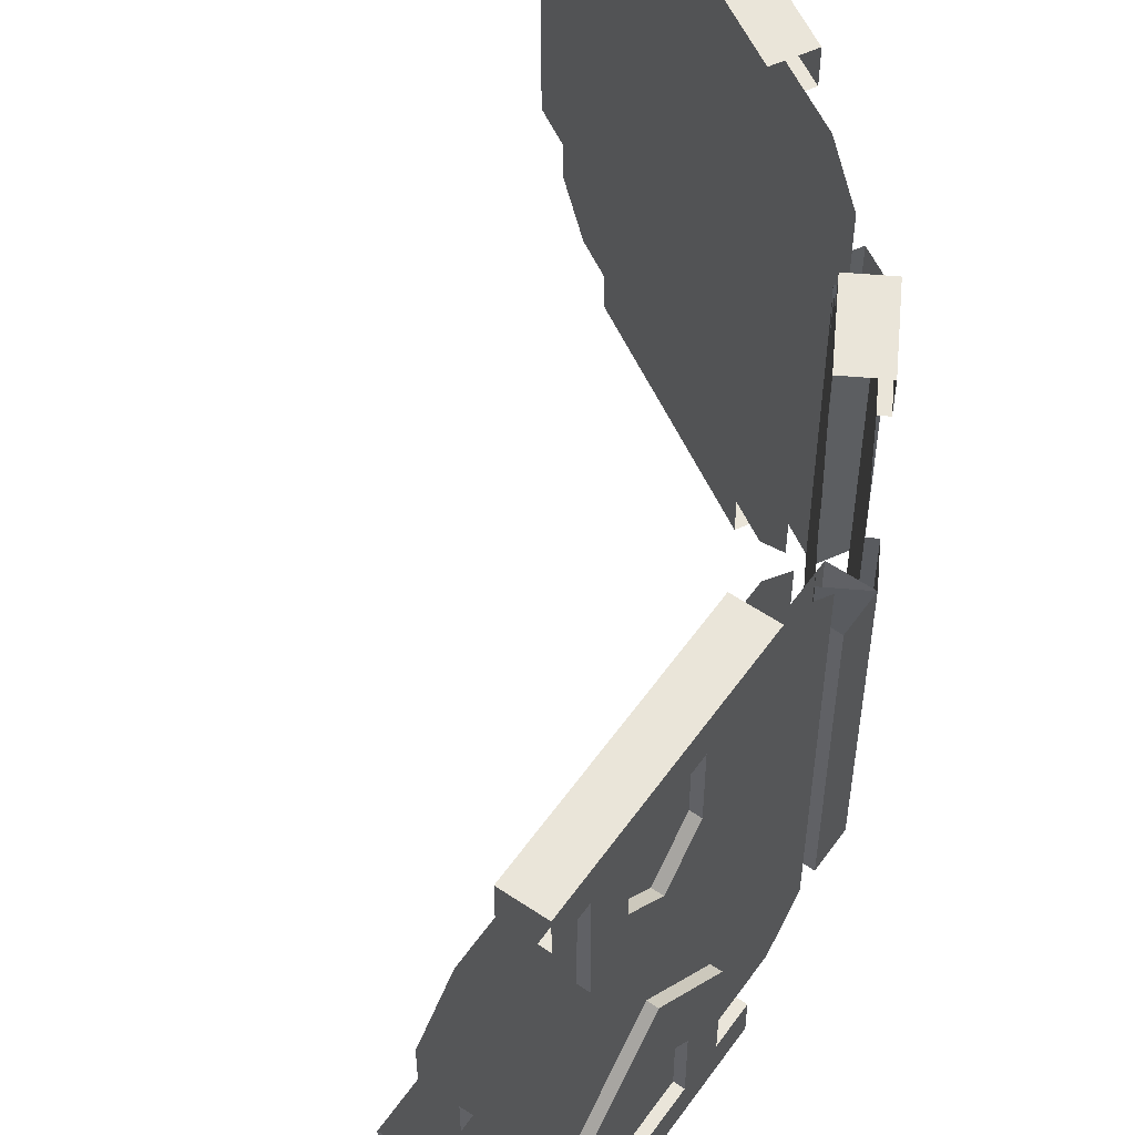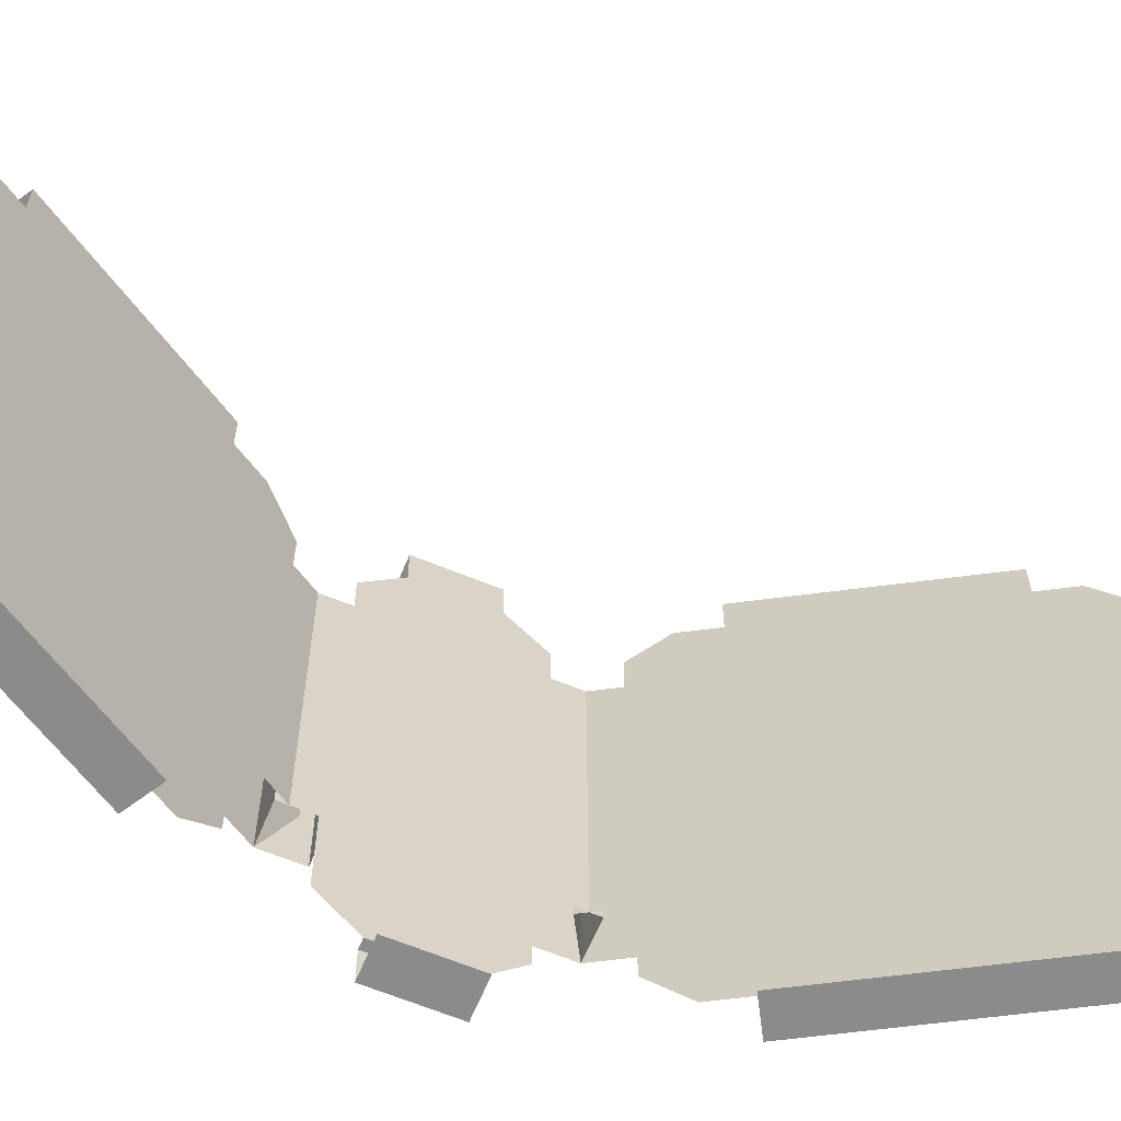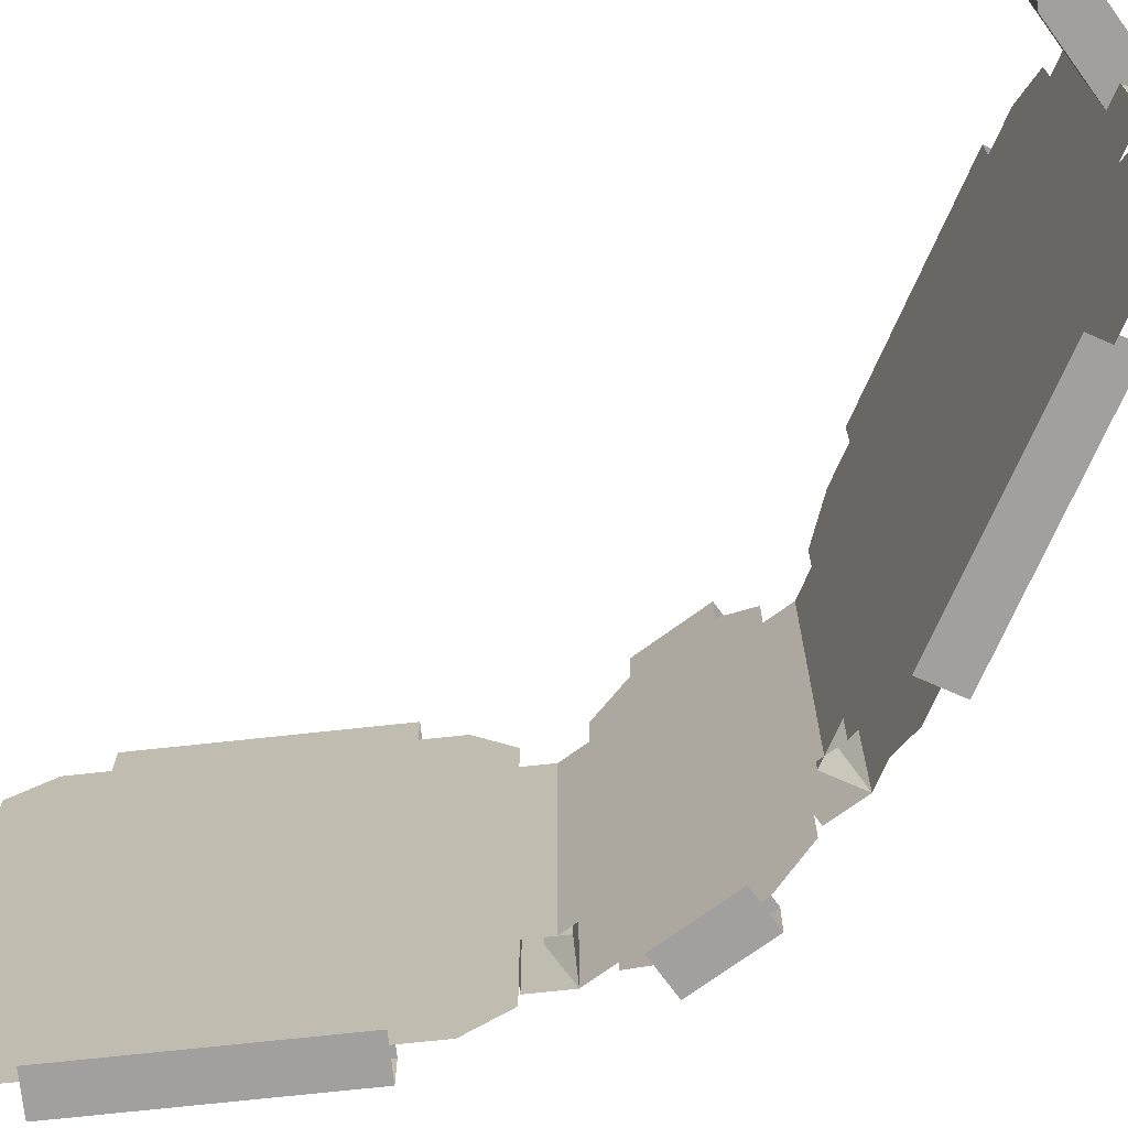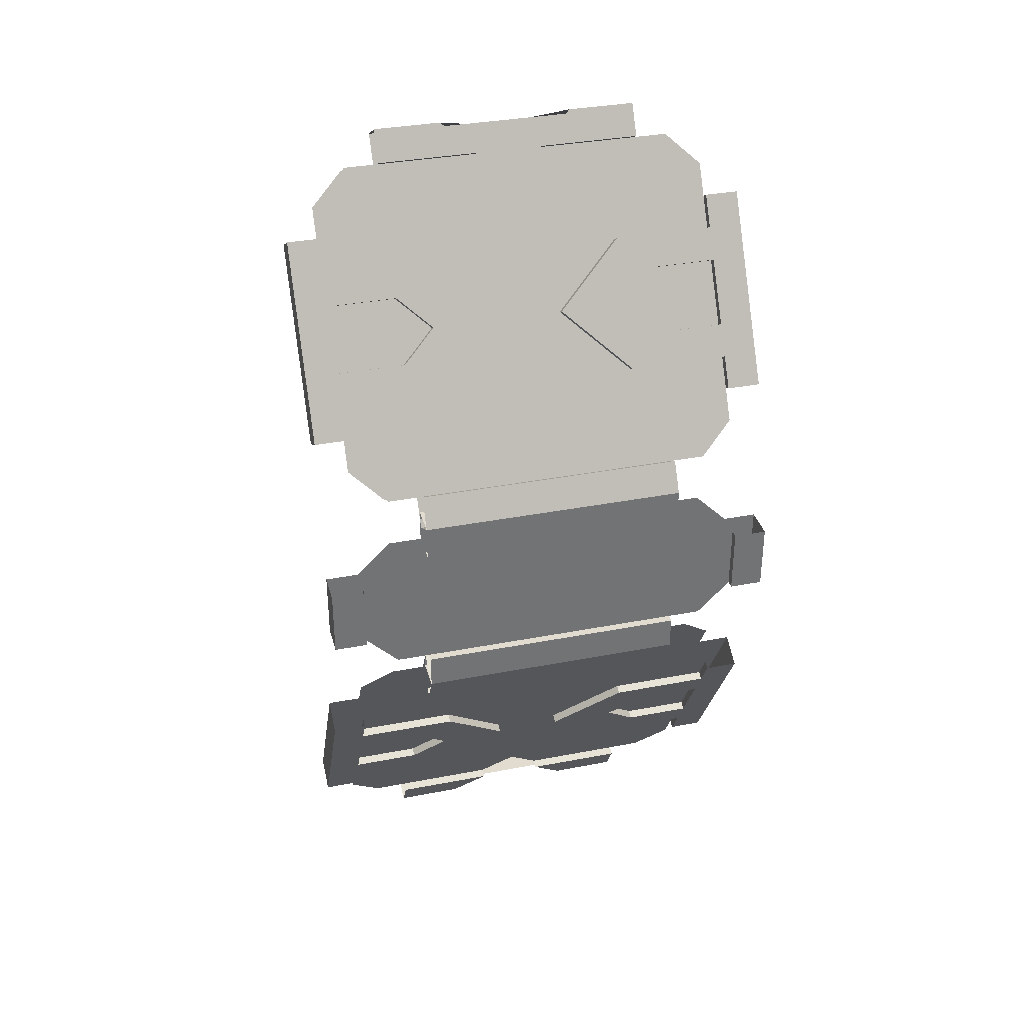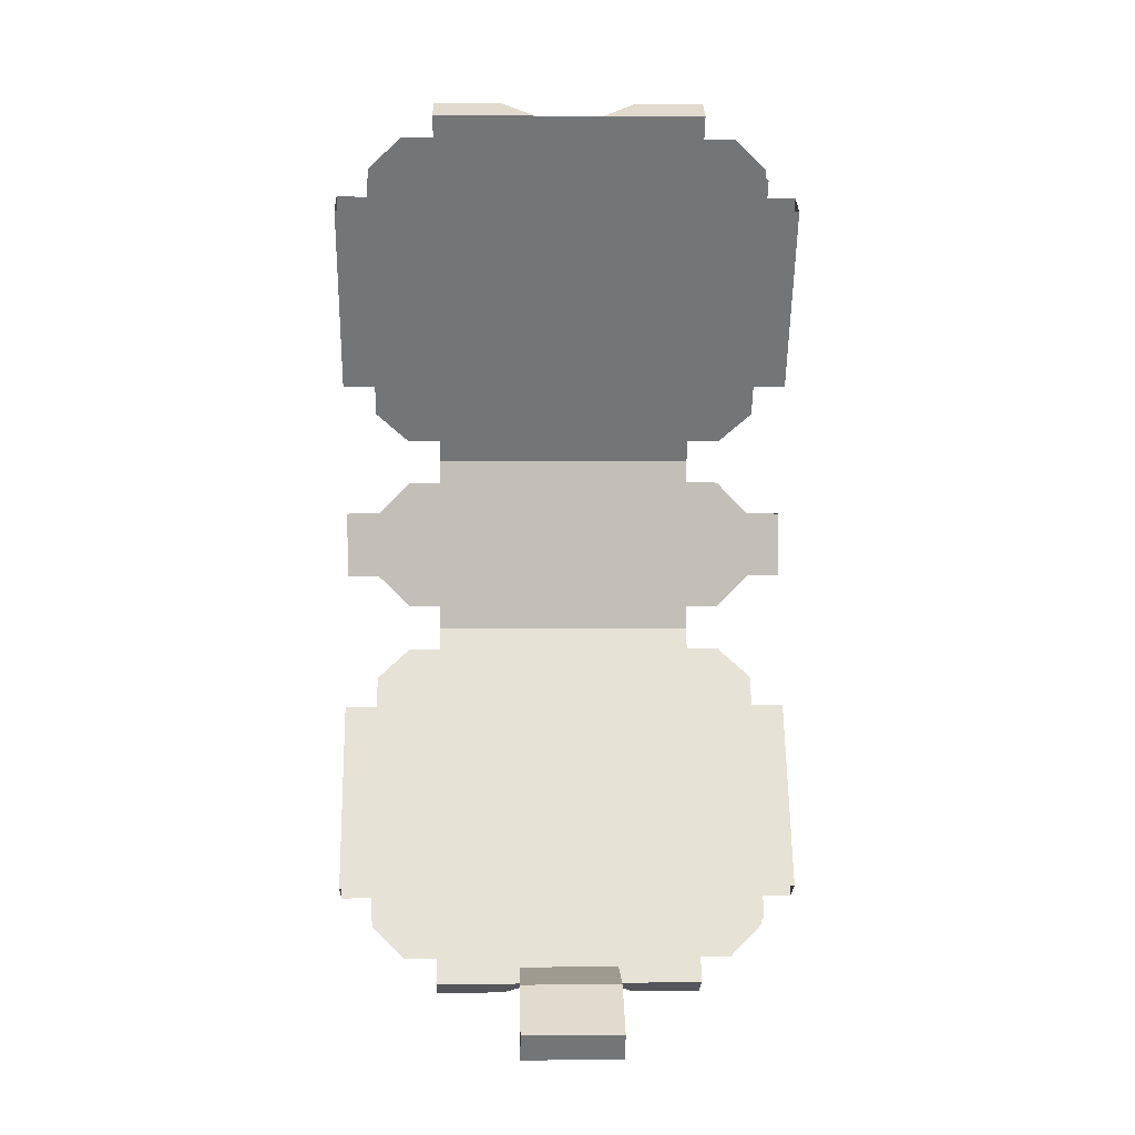
<metadata>
{"format":"obj","ext":"obj","renderer":"f3d","projection":"perspective","resolution":1024,"background":"white","views":[{"elev":57.7,"azim":-175.0,"up":"+Y"},{"elev":-64.0,"azim":67.4,"up":"+Y"},{"elev":-71.9,"azim":126.2,"up":"+Y"},{"elev":34.5,"azim":-104.6,"up":"+Z"},{"elev":3.7,"azim":88.2,"up":"+Z"}]}
</metadata>
<code>
o COVER_FRONT_VAR3_OPEN_Cube.131
v 0.4916 0.125 1.198
v 0.2416 0.125 0.7645
v 0.2416 0.875 0.7645
v 0.4916 0.875 1.198
v 0.2323 0.1875 0.8421
v 0.2323 0.75 0.8421
v 0.2323 0.8125 0.8421
v 0.201 0.125 0.7879
v 0.451 0.125 1.221
v 0.451 0.875 1.221
v 0.201 0.875 0.7879
v 0.2104 0.8125 0.7104
v 0.2104 0.1875 0.7104
v 0.5229 0.8125 1.252
v 0.5229 0.1875 1.252
v 0.1698 0.1875 0.7338
v 0.1698 0.8125 0.7338
v 0.4823 0.8125 1.275
v 0.4823 0.1875 1.275
v 0.4604 0.125 1.143
v 0.2729 0.125 0.8186
v 0.2729 0.875 0.8186
v 0.4604 0.875 1.143
v 0.2188 0.125 0.8499
v 0.4062 0.125 1.175
v 0.4062 0.875 1.175
v 0.2188 0.875 0.8499
v 0.2729 0.9375 0.8186
v 0.4604 0.9375 1.143
v 0.4062 0.9375 1.175
v 0.2188 0.9375 0.8499
v 0.4604 0.0625 1.143
v 0.2729 0.0625 0.8186
v 0.2188 0.0625 0.8499
v 0.4062 0.0625 1.175
v 0.2323 0.125 0.8421
v 0.4198 0.125 1.167
v 0.4198 0.875 1.167
v 0.2323 0.875 0.8421
v 0.4604 0.1875 1.143
v 0.4198 0.1875 1.167
v 0.4604 0.75 1.143
v 0.4198 0.75 1.167
v 0.1562 0.75 0.7416
v 0.2104 0.75 0.7104
v 0.5229 0.75 1.252
v 0.4688 0.75 1.283
v 0.5541 0.75 1.306
v 0.5 0.75 1.337
v 0.125 0.75 0.6875
v 0.1791 0.75 0.6562
v 0.1698 0.75 0.7338
v 0.4823 0.75 1.275
v 0.4604 0.8125 1.143
v 0.4198 0.8125 1.167
v 0.2729 0.1875 0.8186
v 0.2729 0.75 0.8186
v 0.2729 0.8125 0.8186
v 0.2323 0.25 0.8421
v 0.1562 0.25 0.7416
v 0.2104 0.25 0.7104
v 0.5229 0.25 1.252
v 0.4688 0.25 1.283
v 0.5541 0.25 1.306
v 0.5 0.25 1.337
v 0.125 0.25 0.6875
v 0.1791 0.25 0.6562
v 0.1698 0.25 0.7338
v 0.4823 0.25 1.275
v 0.4604 0.25 1.143
v 0.4198 0.25 1.167
v 0.2729 0.25 0.8186
v 0.2323 0.5625 0.8421
v 0.2323 0.4375 0.8421
v 0.1562 0.4375 0.7416
v 0.1562 0.5625 0.7416
v 0.2104 0.5625 0.7104
v 0.2104 0.4375 0.7104
v 0.5229 0.5625 1.252
v 0.5229 0.4375 1.252
v 0.4688 0.5625 1.283
v 0.4688 0.4375 1.283
v 0.5541 0.5625 1.306
v 0.5541 0.4375 1.306
v 0.5 0.625 1.337
v 0.5 0.375 1.337
v 0.125 0.4375 0.6875
v 0.125 0.5625 0.6875
v 0.1791 0.5625 0.6562
v 0.1791 0.4375 0.6562
v 0.1698 0.4375 0.7338
v 0.1698 0.5625 0.7338
v 0.4823 0.5625 1.275
v 0.4823 0.4375 1.275
v 0.4604 0.5625 1.143
v 0.4604 0.4375 1.143
v 0.4198 0.5625 1.167
v 0.4198 0.4375 1.167
v 0.2729 0.5625 0.8186
v 0.2729 0.4375 0.8186
v 0.451 0.5 1.221
v 0.25 0.125 0.904
v 0.2812 0.125 0.9581
v 0.3438 0.125 1.066
v 0.375 0.125 1.121
v 0.375 0.875 1.121
v 0.3438 0.875 1.066
v 0.2812 0.875 0.9581
v 0.25 0.875 0.904
v 0.2635 0.125 0.8962
v 0.2948 0.125 0.9503
v 0.3573 0.125 1.059
v 0.3885 0.125 1.113
v 0.3885 0.875 1.113
v 0.3573 0.875 1.059
v 0.2948 0.875 0.9503
v 0.2635 0.875 0.8962
v 0.326 0.4375 1.004
v 0.326 0.5625 1.004
v 0.3125 0.3125 1.012
v 0.3125 0.6875 1.012
v 0.3125 0.5625 1.012
v 0.3125 0.4375 1.012
v 0.375 0.6875 1.121
v 0.3438 0.75 1.066
v 0.3573 0.75 1.059
v 0.3885 0.6875 1.113
v 0.2812 0.75 0.9581
v 0.25 0.6875 0.904
v 0.2635 0.6875 0.8962
v 0.2948 0.75 0.9503
v 0.25 0.3125 0.904
v 0.2812 0.25 0.9581
v 0.2948 0.25 0.9503
v 0.2635 0.3125 0.8962
v 0.3438 0.25 1.066
v 0.375 0.3125 1.121
v 0.3885 0.3125 1.113
v 0.3573 0.25 1.059
v 0.326 0.6875 1.004
v 0.326 0.3125 1.004
f 41 5 36 37
f 6 7 17 52
f 12 58 57 45
f 22 58 12 3
f 17 7 39 11
f 69 71 41 19
f 61 72 56 13
f 38 55 18 10
f 19 41 37 9
f 40 15 1 20
f 14 54 23 4
f 24 25 37 36
f 32 33 21 20
f 43 55 7 6
f 30 29 28 31
f 30 31 27 26
f 38 39 7 55
f 28 29 23 22
f 34 33 32 35
f 34 35 25 24
f 18 55 43 53
f 26 27 39 38
f 5 16 8 36
f 13 56 21 2
f 42 54 14 46
f 56 40 20 21
f 57 58 54 42
f 22 23 54 58
f 98 94 101
f 56 72 70 40
f 5 59 68 16
f 40 70 62 15
f 41 71 59 5
f 71 98 74 59
f 98 97 73 74
f 97 43 6 73
f 70 96 80 62
f 97 98 101
f 95 42 46 79
f 59 74 91 68
f 74 73 92 91
f 73 6 52 92
f 53 43 97 93
f 94 98 71 69
f 72 100 96 70
f 100 99 95 96
f 99 57 42 95
f 45 57 99 77
f 77 99 100 78
f 78 100 72 61
f 64 84 86 65
f 83 48 49 85
f 62 80 84 64
f 79 46 48 83
f 47 81 85 49
f 82 63 65 86
f 66 87 90 67
f 87 88 89 90
f 88 50 51 89
f 45 77 89 51
f 77 78 90 89
f 78 61 67 90
f 60 75 87 66
f 75 76 88 87
f 76 44 50 88
f 44 76 92 52
f 76 75 91 92
f 75 60 68 91
f 63 82 94 69
f 93 97 101
f 81 47 53 93
f 84 80 79 83
f 80 96 95 79
f 123 120 136 137
f 120 123 132 133
f 122 124 125 121
f 121 125 126 140
f 107 125 124 106
f 115 126 125 107
f 106 124 127 114
f 140 131 128 121
f 109 129 128 108
f 117 130 129 109
f 108 128 131 116
f 136 120 141 139
f 103 133 132 102
f 111 134 133 103
f 102 132 135 110
f 133 134 141 120
f 105 137 136 104
f 113 138 137 105
f 104 136 139 112
f 121 128 129 122
f 122 119 130 129
f 119 122 124 127
f 123 118 135 132
f 137 138 118 123
o SPINE_VAR3_OPEN_Cube.133
v 0.1875 0.875 0.5625
v 0.1875 0.875 0.4375
v 0.1875 0.9375 0.4375
v 0.1875 0.9375 0.5625
v 0.125 0.9375 0.4375
v 0.125 0.9375 0.5625
v 0.125 0.875 0.4375
v 0.125 0.875 0.5625
v 0.125 0.125 0.4375
v 0.125 0.125 0.5625
v 0.125 0.0625 0.4375
v 0.125 0.0625 0.5625
v 0.1875 0.0625 0.4375
v 0.1875 0.0625 0.5625
v 0.1875 0.125 0.4375
v 0.1875 0.125 0.5625
v 0.1406 0.875 0.4375
v 0.1406 0.875 0.5625
v 0.1406 0.125 0.4375
v 0.1406 0.125 0.5625
v 0.1875 0.8125 0.625
v 0.1875 0.1875 0.625
v 0.1875 0.8125 0.375
v 0.1875 0.1875 0.375
v 0.1406 0.8125 0.625
v 0.1406 0.1875 0.625
v 0.1406 0.8125 0.375
v 0.1406 0.1875 0.375
v 0.1875 0.25 0.6875
v 0.1875 0.75 0.6875
v 0.1875 0.75 0.625
v 0.1875 0.25 0.625
v 0.125 0.25 0.6875
v 0.125 0.75 0.6875
v 0.125 0.75 0.625
v 0.125 0.25 0.625
v 0.1875 0.25 0.3125
v 0.1875 0.75 0.3125
v 0.1875 0.75 0.375
v 0.1875 0.25 0.375
v 0.125 0.25 0.3125
v 0.125 0.75 0.3125
v 0.125 0.75 0.375
v 0.125 0.25 0.375
v 0.1406 0.75 0.625
v 0.1406 0.25 0.625
v 0.1406 0.75 0.375
v 0.1406 0.25 0.375
f 150 151 161 160
f 167 169 160 161
f 156 165 163 157
f 154 156 157 155
f 152 154 155 153
f 150 152 153 151
f 146 148 149 147
f 144 146 147 145
f 142 143 144 145
f 143 142 162 164
f 181 173 163 165
f 168 166 159 158
f 148 158 159 149
f 188 186 166 168
f 169 167 187 189
f 189 187 186 188
f 174 175 176 177
f 170 171 175 174
f 172 171 170 173
f 184 183 182 185
f 182 183 179 178
f 178 179 180 181
f 176 186 187 177
f 184 185 189 188
f 164 162 172 180
f 180 172 173 181
o COVER_BACK_VAR3_OPEN_Cube.138
v 0.4916 0.125 -0.1975
v 0.2416 0.125 0.2355
v 0.2416 0.875 0.2355
v 0.4916 0.875 -0.1975
v 0.2323 0.1875 0.1579
v 0.2323 0.75 0.1579
v 0.2323 0.8125 0.1579
v 0.201 0.125 0.2121
v 0.451 0.125 -0.221
v 0.451 0.875 -0.221
v 0.201 0.875 0.2121
v 0.2104 0.8125 0.2896
v 0.2104 0.1875 0.2896
v 0.5229 0.8125 -0.2516
v 0.5229 0.1875 -0.2516
v 0.1698 0.1875 0.2662
v 0.1698 0.8125 0.2662
v 0.4823 0.8125 -0.2751
v 0.4823 0.1875 -0.2751
v 0.4604 0.125 -0.1434
v 0.2729 0.125 0.1814
v 0.2729 0.875 0.1814
v 0.4604 0.875 -0.1434
v 0.2188 0.125 0.1501
v 0.4062 0.125 -0.1746
v 0.4062 0.875 -0.1746
v 0.2188 0.875 0.1501
v 0.2729 0.9375 0.1814
v 0.4604 0.9375 -0.1434
v 0.4062 0.9375 -0.1746
v 0.2188 0.9375 0.1501
v 0.4604 0.0625 -0.1434
v 0.2729 0.0625 0.1814
v 0.2188 0.0625 0.1501
v 0.4062 0.0625 -0.1746
v 0.2323 0.125 0.1579
v 0.4198 0.125 -0.1668
v 0.4198 0.875 -0.1668
v 0.2323 0.875 0.1579
v 0.4604 0.1875 -0.1434
v 0.4198 0.1875 -0.1668
v 0.4604 0.75 -0.1434
v 0.4198 0.75 -0.1668
v 0.1562 0.75 0.2584
v 0.2104 0.75 0.2896
v 0.5229 0.75 -0.2516
v 0.4688 0.75 -0.2829
v 0.5541 0.75 -0.3058
v 0.5 0.75 -0.337
v 0.125 0.75 0.3125
v 0.1791 0.75 0.3438
v 0.1698 0.75 0.2662
v 0.4823 0.75 -0.2751
v 0.4604 0.8125 -0.1434
v 0.4198 0.8125 -0.1668
v 0.2729 0.1875 0.1814
v 0.2729 0.75 0.1814
v 0.2729 0.8125 0.1814
v 0.2323 0.25 0.1579
v 0.1562 0.25 0.2584
v 0.2104 0.25 0.2896
v 0.5229 0.25 -0.2516
v 0.4688 0.25 -0.2829
v 0.5541 0.25 -0.3058
v 0.5 0.25 -0.337
v 0.125 0.25 0.3125
v 0.1791 0.25 0.3438
v 0.1698 0.25 0.2662
v 0.4823 0.25 -0.2751
v 0.4604 0.25 -0.1434
v 0.4198 0.25 -0.1668
v 0.2729 0.25 0.1814
v 0.2323 0.5625 0.1579
v 0.2323 0.4375 0.1579
v 0.1562 0.4375 0.2584
v 0.1562 0.5625 0.2584
v 0.2104 0.5625 0.2896
v 0.2104 0.4375 0.2896
v 0.5229 0.5625 -0.2516
v 0.5229 0.4375 -0.2516
v 0.4688 0.5625 -0.2829
v 0.4688 0.4375 -0.2829
v 0.5541 0.5625 -0.3058
v 0.5541 0.4375 -0.3058
v 0.5 0.625 -0.337
v 0.5 0.375 -0.337
v 0.125 0.4375 0.3125
v 0.125 0.5625 0.3125
v 0.1791 0.5625 0.3438
v 0.1791 0.4375 0.3438
v 0.1698 0.4375 0.2662
v 0.1698 0.5625 0.2662
v 0.4823 0.5625 -0.2751
v 0.4823 0.4375 -0.2751
v 0.4604 0.5625 -0.1434
v 0.4604 0.4375 -0.1434
v 0.4198 0.5625 -0.1668
v 0.4198 0.4375 -0.1668
v 0.2729 0.5625 0.1814
v 0.2729 0.4375 0.1814
v 0.451 0.5 -0.221
v 0.25 0.125 0.09599
v 0.2812 0.125 0.04187
v 0.3438 0.125 -0.06639
v 0.375 0.125 -0.1205
v 0.375 0.875 -0.1205
v 0.3438 0.875 -0.06639
v 0.2812 0.875 0.04187
v 0.25 0.875 0.09599
v 0.2635 0.125 0.1038
v 0.2948 0.125 0.04968
v 0.3573 0.125 -0.05857
v 0.3885 0.125 -0.1127
v 0.3885 0.875 -0.1127
v 0.3573 0.875 -0.05857
v 0.2948 0.875 0.04968
v 0.2635 0.875 0.1038
v 0.326 0.4375 -0.004447
v 0.326 0.5625 -0.004447
v 0.3125 0.3125 -0.01226
v 0.3125 0.6875 -0.01226
v 0.3125 0.5625 -0.01226
v 0.3125 0.4375 -0.01226
v 0.375 0.6875 -0.1205
v 0.3438 0.75 -0.06639
v 0.3573 0.75 -0.05857
v 0.3885 0.6875 -0.1127
v 0.2812 0.75 0.04187
v 0.25 0.6875 0.09599
v 0.2635 0.6875 0.1038
v 0.2948 0.75 0.04968
v 0.25 0.3125 0.09599
v 0.2812 0.25 0.04187
v 0.2948 0.25 0.04968
v 0.2635 0.3125 0.1038
v 0.3438 0.25 -0.06639
v 0.375 0.3125 -0.1205
v 0.3885 0.3125 -0.1127
v 0.3573 0.25 -0.05857
v 0.326 0.6875 -0.004447
v 0.326 0.3125 -0.004447
f 230 226 225 194
f 195 241 206 196
f 201 234 246 247
f 211 192 201 247
f 206 200 228 196
f 258 208 230 260
f 250 202 245 261
f 227 199 207 244
f 208 198 226 230
f 229 209 190 204
f 203 193 212 243
f 213 225 226 214
f 221 209 210 222
f 232 195 196 244
f 219 220 217 218
f 219 215 216 220
f 227 244 196 228
f 217 211 212 218
f 223 224 221 222
f 223 213 214 224
f 207 242 232 244
f 215 227 228 216
f 194 225 197 205
f 202 191 210 245
f 231 235 203 243
f 245 210 209 229
f 246 231 243 247
f 211 247 243 212
f 287 290 283
f 245 229 259 261
f 194 205 257 248
f 229 204 251 259
f 230 194 248 260
f 260 248 263 287
f 287 263 262 286
f 286 262 195 232
f 259 251 269 285
f 286 290 287
f 284 268 235 231
f 248 257 280 263
f 263 280 281 262
f 262 281 241 195
f 242 282 286 232
f 283 258 260 287
f 261 259 285 289
f 289 285 284 288
f 288 284 231 246
f 234 266 288 246
f 266 267 289 288
f 267 250 261 289
f 253 254 275 273
f 272 274 238 237
f 251 253 273 269
f 268 272 237 235
f 236 238 274 270
f 271 275 254 252
f 255 256 279 276
f 276 279 278 277
f 277 278 240 239
f 234 240 278 266
f 266 278 279 267
f 267 279 256 250
f 249 255 276 264
f 264 276 277 265
f 265 277 239 233
f 233 241 281 265
f 265 281 280 264
f 264 280 257 249
f 252 258 283 271
f 282 290 286
f 270 282 242 236
f 273 272 268 269
f 269 268 284 285
f 312 326 325 309
f 309 322 321 312
f 311 310 314 313
f 310 329 315 314
f 296 295 313 314
f 304 296 314 315
f 295 303 316 313
f 329 310 317 320
f 298 297 317 318
f 306 298 318 319
f 297 305 320 317
f 325 328 330 309
f 292 291 321 322
f 300 292 322 323
f 291 299 324 321
f 322 309 330 323
f 294 293 325 326
f 302 294 326 327
f 293 301 328 325
f 310 311 318 317
f 311 308 319 318
f 308 311 313 316
f 312 321 324 307
f 326 312 307 327
o STRAP_VAR3_OPEN_Cube.140
v 0.5385 0.4062 -0.3412
v 0.5385 0.5938 -0.3412
v 0.5385 0.5938 -0.2787
v 0.5385 0.4062 -0.2787
v 0.6635 0.5938 -0.3412
v 0.6635 0.4062 -0.3412
v 0.6635 0.5938 -0.2787
v 0.6635 0.4062 -0.2787
v 0.7405 0.4062 -0.3953
v 0.7405 0.5938 -0.3953
v 0.7718 0.5938 -0.3412
v 0.7718 0.4062 -0.3412
v 0.6323 0.5891 -0.3328
v 0.6323 0.4109 -0.3328
v 0.6635 0.5938 -0.2787
v 0.6635 0.4062 -0.2787
f 335 336 331 332
f 337 333 334 338
f 336 338 334 331
f 332 333 337 335
f 343 345 341 340
f 339 342 346 344
f 341 345 346 342
f 340 339 344 343
f 339 340 341 342

</code>
